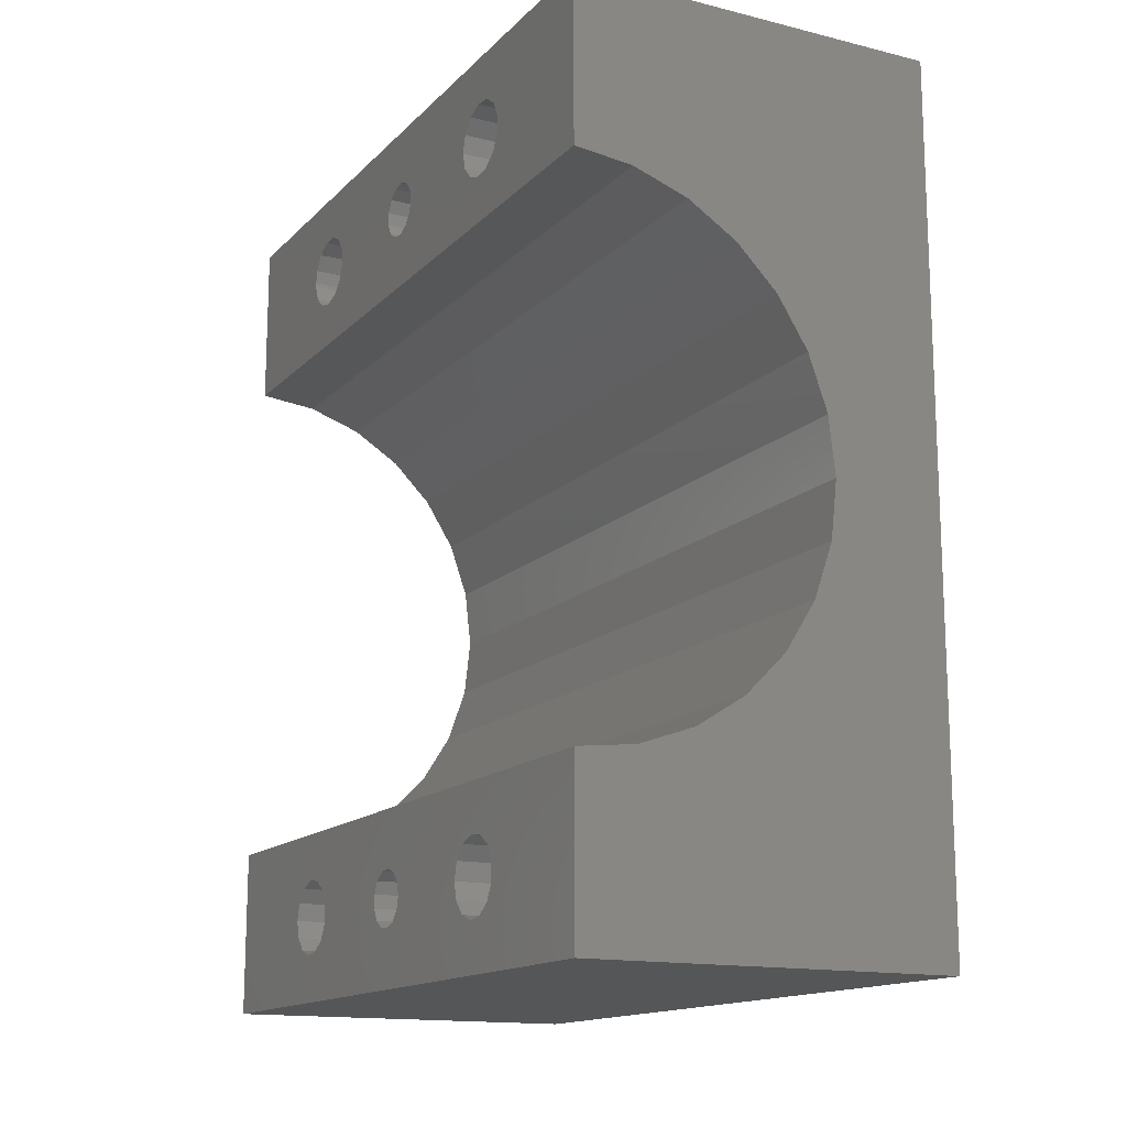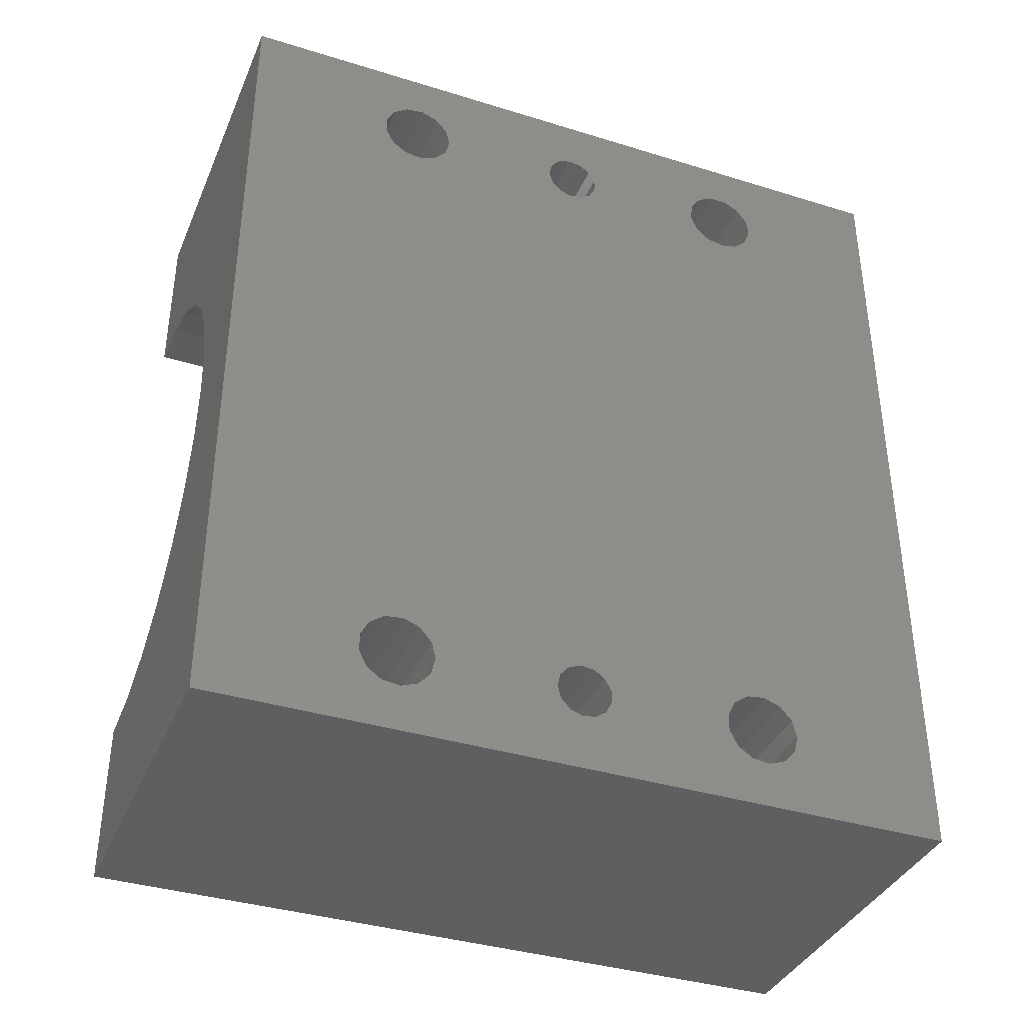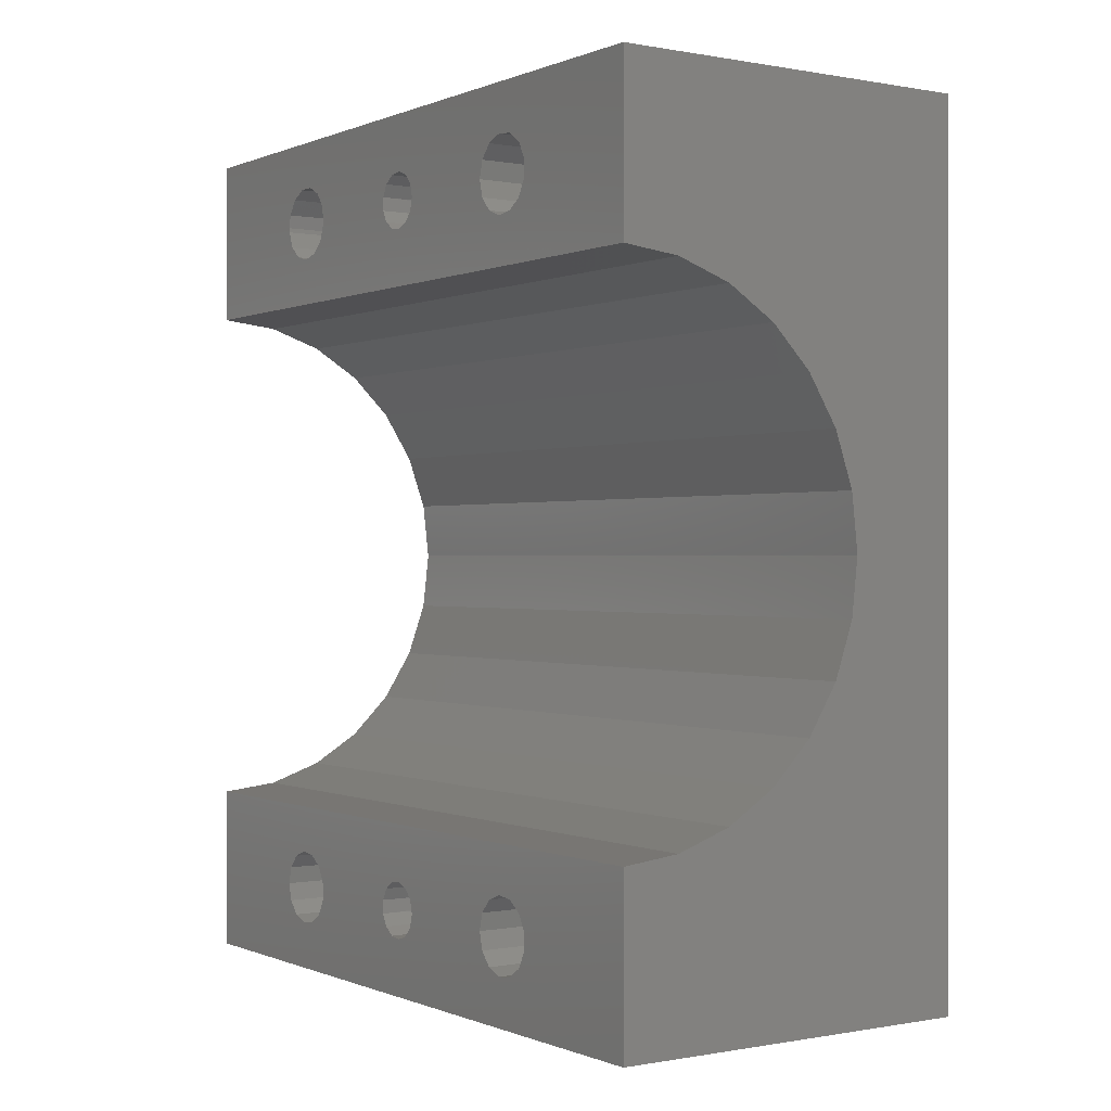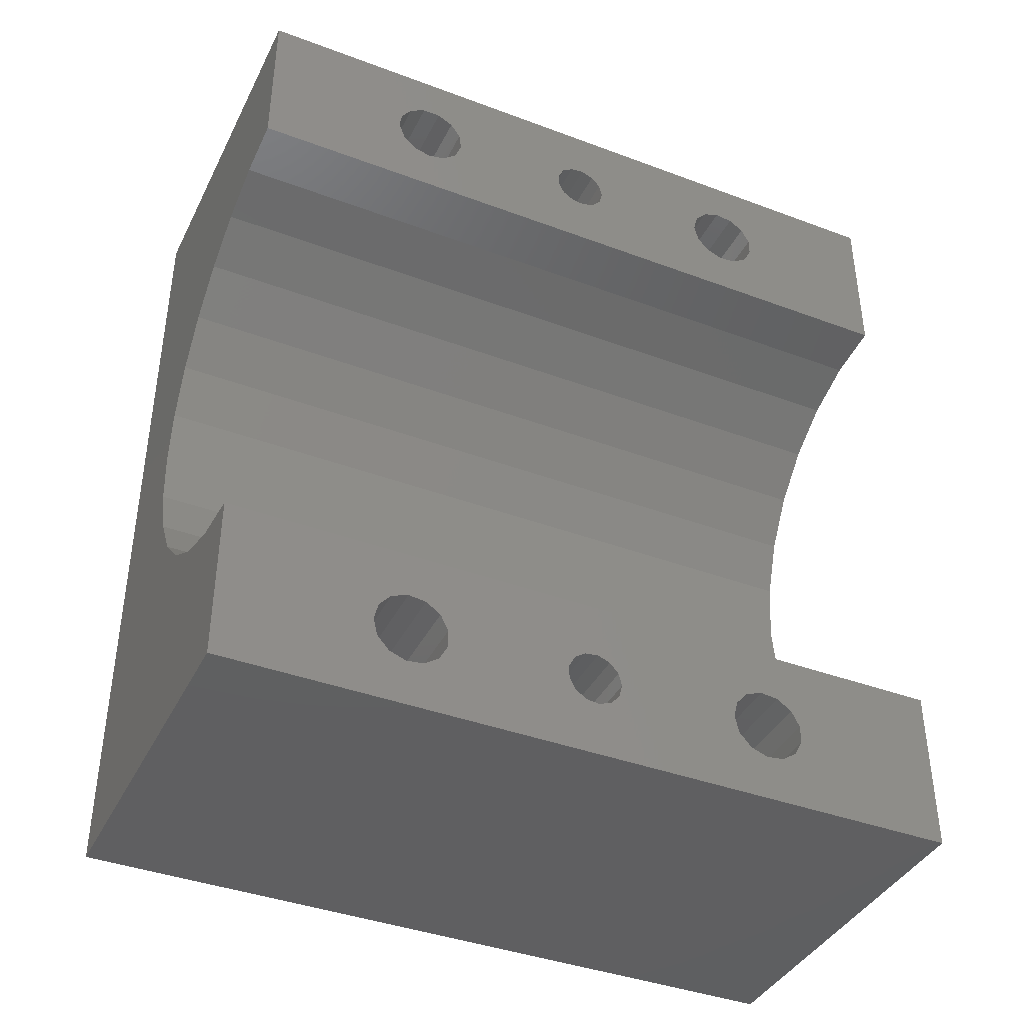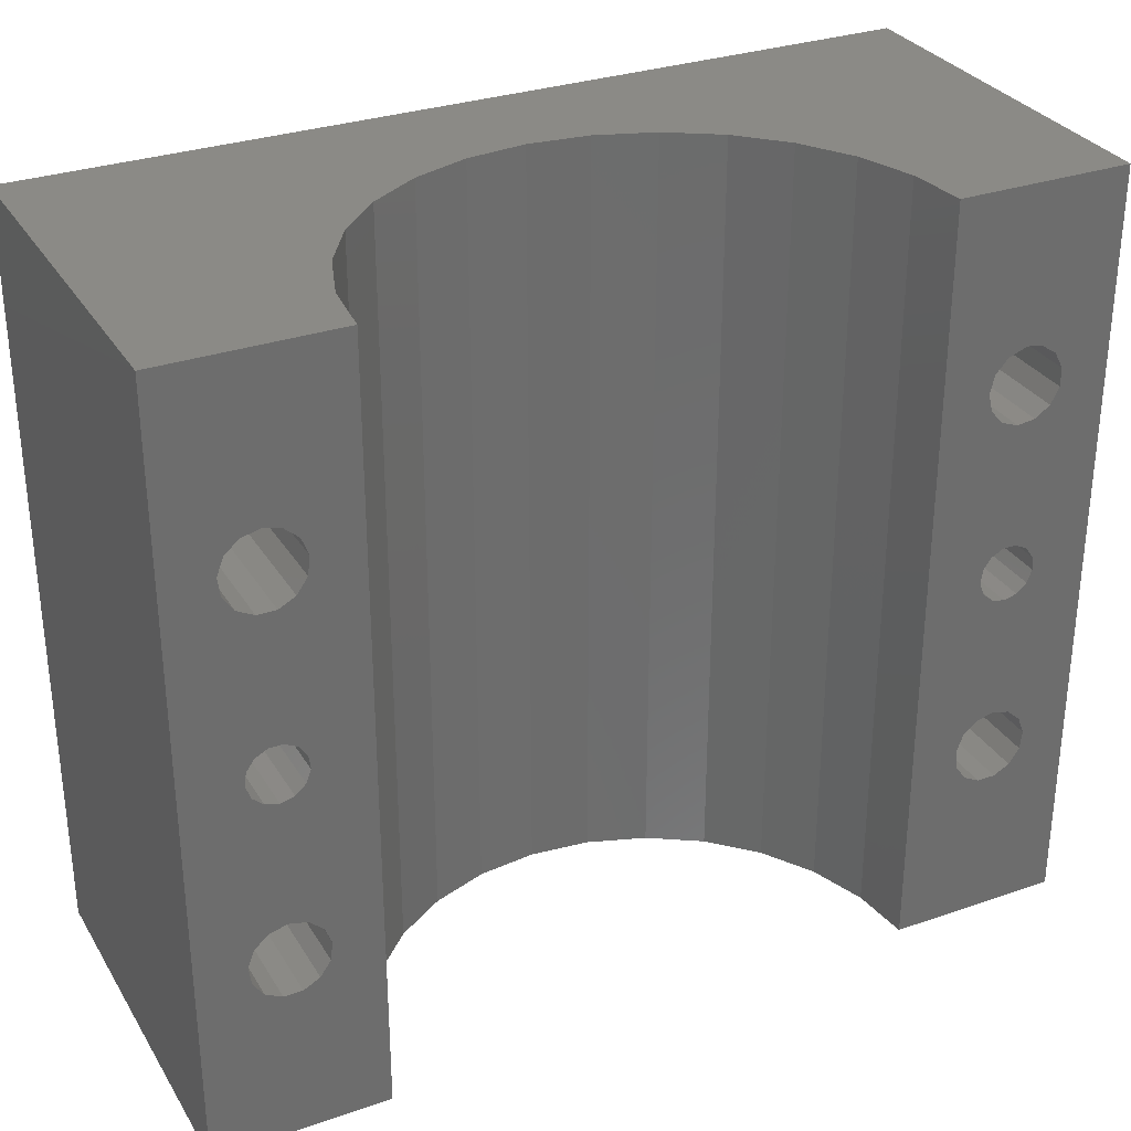
<metadata>
{"format":"stl","ext":"stl","renderer":"f3d","projection":"perspective","resolution":1024,"background":"white","views":[{"elev":-14.8,"azim":152.2,"up":"+Y"},{"elev":-37.5,"azim":-111.6,"up":"+Y"},{"elev":-0.1,"azim":145.6,"up":"+Y"},{"elev":-39.9,"azim":65.2,"up":"+Y"},{"elev":30.9,"azim":63.6,"up":"+Z"}]}
</metadata>
<code>
# stl→obj: 224 verts, 468 faces
v -10 8.753 -9.439
v -10 9.071 -9.272
v 0 9.071 -9.272
v -10 9.25 -9.25
v 0 9.429 -9.272
v -10 9.429 -9.272
v 0 9.747 -9.439
v -10 9.747 -9.439
v 0 9.951 -9.734
v -10 9.951 -9.734
v 0 9.995 -10.09
v -10 9.995 -10.09
v 0 9.867 -10.43
v -10 9.867 -10.43
v 0 9.599 -10.66
v -10 9.599 -10.66
v 0 9.25 -10.75
v -10 9.25 -10.75
v 0 8.901 -10.66
v -10 8.901 -10.66
v 0 8.633 -10.43
v -10 8.633 -10.43
v 0 8.505 -10.09
v -10 8.505 -10.09
v 0 8.549 -9.734
v -10 8.549 -9.734
v 0 8.753 -9.439
v -3.912e-16 10.24 -14.88
v -8.557e-16 10.19 -15.35
v 0 11.5 -20
v 0 7 -20
v -4.34e-16 8.587 -15.75
v 1.175e-16 8.315 -15.35
v 6.421e-16 8.257 -14.88
v 2.956e-16 8.682 -5.823
v 4.608e-16 8.365 -5.465
v 5.204e-16 8.25 -5
v 0 7 0
v 4.608e-16 8.365 -4.535
v 0 11.5 0
v 1.02e-15 8.427 -14.43
v 1.163e-15 8.785 -14.11
v 1.041e-15 9.25 -14
v 6.798e-16 9.715 -14.11
v 1.63e-16 10.07 -14.43
v -1.124e-15 9.913 -15.75
v -1.135e-15 9.489 -15.97
v -8.86e-16 9.011 -15.97
v 6.273e-17 9.129 -5.993
v -1.845e-16 9.605 -4.065
v -3.895e-16 9.999 -4.337
v -5.053e-16 10.22 -4.761
v -5.053e-16 10.22 -5.239
v 2.956e-16 8.682 -4.177
v 6.273e-17 9.129 -4.007
v 3.785e-31 9.25 -4
v -3.895e-16 9.999 -5.663
v -1.845e-16 9.605 -5.935
v -10 11.5 -20
v -10 11.5 -18
v -10 11.5 -12.38
v -10 11.5 -7.625
v -10 11.5 0
v -10 8.25 -5
v -10 8.365 -4.535
v -10 8.682 -4.177
v -10 9.129 -4.007
v -10 9.25 -4
v -10 9.605 -4.065
v -10 9.999 -4.337
v -10 10.22 -4.761
v -10 10.22 -5.239
v -10 9.999 -5.663
v -10 9.605 -5.935
v -10 9.129 -5.993
v -10 8.682 -5.823
v -10 8.365 -5.465
v -10 9.25 -14
v -10 9.715 -14.11
v -10 10.07 -14.43
v -10 10.24 -14.88
v -10 10.19 -15.35
v -10 9.913 -15.75
v -10 9.489 -15.97
v -10 9.011 -15.97
v -10 8.587 -15.75
v -10 8.315 -15.35
v -10 8.257 -14.88
v -10 8.427 -14.43
v -10 8.785 -14.11
v -1.558 -6.824 0
v 1.286e-15 -7 0
v 1.286e-15 -7 -20
v -1.558 -6.824 -20
v -3.037 -6.307 0
v -3.037 -6.307 -20
v -4.364 -5.473 0
v -4.364 -5.473 -20
v -5.473 -4.364 0
v -5.473 -4.364 -20
v -6.307 -3.037 0
v -6.307 -3.037 -20
v -6.824 -1.558 0
v -6.824 -1.558 -20
v -7 -1.983e-15 0
v -7 -1.983e-15 -20
v -6.824 1.558 0
v -6.824 1.558 -20
v -6.307 3.037 0
v -6.307 3.037 -20
v -5.473 4.364 0
v -5.473 4.364 -20
v -4.364 5.473 0
v -4.364 5.473 -20
v -3.037 6.307 0
v -3.037 6.307 -20
v -1.558 6.824 0
v -1.558 6.824 -20
v 0 -11.5 0
v -10 -11.5 0
v -10 -10.12 0
v -10 0 0
v -10 8.375 0
v -10 10.12 0
v -10 -11.5 -20
v -10 -10.12 -20
v 0 -11.5 -20
v -10 10.12 -20
v -10 8.375 -20
v -10 0 -20
v -10 -11.5 -18
v -10 -11.5 -7.625
v -10 -11.5 -12.38
v -10 10.12 -7.625
v -10 -9.715 -14.11
v -10 -10.07 -14.43
v -10 -10.12 -12.38
v -10 -8.315 -5.355
v -10 -8.257 -4.879
v -10 -8.785 -4.115
v -10 -9.25 -4
v -10 -8.427 -4.432
v -10 -9.011 -5.971
v -10 -8.587 -5.749
v -10 0 -7.625
v -10 -10.12 -7.625
v -10 -9.489 -5.971
v -10 -9.913 -5.749
v -10 -10.24 -4.879
v -10 -10.19 -5.355
v -10 -10.07 -4.432
v -10 -9.715 -4.115
v -10 -10.12 -18
v -10 -9.489 -15.97
v -10 -9.011 -15.97
v -10 -8.315 -15.35
v -10 -8.257 -14.88
v -10 0 -12.38
v -10 0 -18
v -10 -8.587 -15.75
v -10 -8.427 -14.43
v -10 -8.785 -14.11
v -10 -9.25 -14
v -10 -10.24 -14.88
v -10 -10.19 -15.35
v -10 -9.913 -15.75
v -10 8.375 -7.625
v -10 8.375 -12.38
v -10 10.12 -12.38
v -10 10.12 -18
v -10 8.375 -18
v -10 -8.901 -10.66
v -10 -8.633 -10.43
v -10 -8.505 -10.09
v -10 -8.549 -9.734
v -10 -8.753 -9.439
v -10 -9.071 -9.272
v -10 -9.25 -9.25
v -10 -9.429 -9.272
v -10 -9.747 -9.439
v -10 -9.25 -10.75
v -10 -9.599 -10.66
v -10 -9.951 -9.734
v -10 -9.995 -10.09
v -10 -9.867 -10.43
v 0 -9.489 -5.971
v 0 -9.913 -5.749
v 1.255e-16 -8.257 -14.88
v -3.691e-16 -8.315 -15.35
v 0 -8.633 -10.43
v -7.791e-16 -8.587 -15.75
v -1.011e-15 -9.011 -15.97
v -1.011e-15 -9.489 -15.97
v -7.791e-16 -9.913 -15.75
v -3.691e-16 -10.19 -15.35
v 0 -9.747 -9.439
v 0 -8.315 -5.355
v 0 -8.587 -5.749
v 0 -9.011 -5.971
v 0 -9.951 -9.734
v 0 -8.505 -10.09
v 0 -8.549 -9.734
v 1.255e-16 -10.24 -14.88
v 0 -9.599 -10.66
v 0 -9.867 -10.43
v 0 -10.19 -5.355
v 0 -10.24 -4.879
v 0 -10.07 -4.432
v 0 -9.715 -4.115
v 0 -9.25 -4
v 0 -8.785 -4.115
v 0 -9.995 -10.09
v 5.913e-16 -10.07 -14.43
v 9.216e-16 -9.715 -14.11
v 0 -9.25 -10.75
v 1.041e-15 -9.25 -14
v 0 -8.901 -10.66
v 9.216e-16 -8.785 -14.11
v 5.913e-16 -8.427 -14.43
v 0 -8.427 -4.432
v 0 -8.257 -4.879
v 0 -9.429 -9.272
v 0 -9.071 -9.272
v 0 -8.753 -9.439
f 1 2 3
f 3 2 4
f 4 5 3
f 4 6 5
f 7 5 6
f 6 8 7
f 9 7 8
f 8 10 9
f 11 9 10
f 10 12 11
f 13 11 12
f 12 14 13
f 15 13 14
f 14 16 15
f 17 15 16
f 16 18 17
f 19 17 18
f 18 20 19
f 21 19 20
f 20 22 21
f 23 21 22
f 22 24 23
f 25 23 24
f 24 26 25
f 27 25 26
f 26 1 27
f 3 27 1
f 28 29 30
f 31 32 33
f 33 34 31
f 19 31 34
f 35 36 31
f 31 36 37
f 37 38 31
f 37 39 38
f 7 9 40
f 40 9 11
f 11 30 40
f 34 41 19
f 41 42 19
f 17 19 42
f 42 43 17
f 15 17 43
f 43 44 15
f 44 45 15
f 11 13 30
f 13 15 30
f 28 30 15
f 15 45 28
f 30 29 46
f 46 47 30
f 31 30 47
f 47 48 31
f 48 32 31
f 31 19 21
f 21 23 31
f 35 31 23
f 23 25 35
f 25 49 35
f 50 51 40
f 40 51 52
f 40 52 53
f 53 5 40
f 40 5 7
f 38 39 54
f 38 54 55
f 40 38 55
f 55 56 40
f 56 50 40
f 53 57 5
f 5 57 58
f 3 5 58
f 58 49 3
f 49 27 3
f 49 25 27
f 30 59 60
f 30 60 61
f 40 30 61
f 61 62 40
f 62 63 40
f 39 37 64
f 64 65 39
f 54 39 65
f 65 66 54
f 55 54 66
f 66 67 55
f 56 55 67
f 67 68 56
f 50 56 68
f 68 69 50
f 51 50 69
f 69 70 51
f 52 51 70
f 70 71 52
f 53 52 71
f 71 72 53
f 57 53 72
f 72 73 57
f 58 57 73
f 73 74 58
f 49 58 74
f 74 75 49
f 35 49 75
f 75 76 35
f 36 35 76
f 76 77 36
f 37 36 77
f 77 64 37
f 44 43 78
f 78 79 44
f 45 44 79
f 79 80 45
f 28 45 80
f 80 81 28
f 29 28 81
f 81 82 29
f 46 29 82
f 82 83 46
f 47 46 83
f 83 84 47
f 48 47 84
f 84 85 48
f 32 48 85
f 85 86 32
f 33 32 86
f 86 87 33
f 34 33 87
f 87 88 34
f 41 34 88
f 88 89 41
f 42 41 89
f 89 90 42
f 43 42 90
f 90 78 43
f 91 92 93
f 93 94 91
f 95 91 94
f 94 96 95
f 97 95 96
f 96 98 97
f 99 97 98
f 98 100 99
f 101 99 100
f 100 102 101
f 103 101 102
f 102 104 103
f 105 103 104
f 104 106 105
f 107 105 106
f 106 108 107
f 109 107 108
f 108 110 109
f 111 109 110
f 110 112 111
f 113 111 112
f 112 114 113
f 115 113 114
f 114 116 115
f 117 115 116
f 116 118 117
f 38 117 118
f 118 31 38
f 119 92 91
f 120 119 91
f 91 95 120
f 120 95 97
f 121 120 97
f 97 99 121
f 99 101 121
f 122 121 101
f 101 103 122
f 103 105 122
f 122 105 107
f 123 122 107
f 107 109 123
f 123 109 111
f 124 123 111
f 111 113 124
f 113 63 124
f 63 113 115
f 40 63 115
f 115 117 40
f 117 38 40
f 30 31 118
f 59 30 118
f 125 126 100
f 100 98 125
f 98 96 125
f 127 125 96
f 96 94 127
f 94 93 127
f 118 116 59
f 59 116 114
f 128 59 114
f 129 128 114
f 114 112 129
f 129 112 110
f 130 129 110
f 110 108 130
f 108 106 130
f 130 106 104
f 126 130 104
f 104 102 126
f 126 102 100
f 131 125 127
f 119 120 132
f 127 119 132
f 132 133 127
f 127 133 131
f 134 62 61
f 135 136 137
f 138 139 122
f 140 141 121
f 121 122 140
f 142 140 122
f 122 139 142
f 143 144 145
f 145 146 143
f 146 147 143
f 146 148 147
f 149 150 132
f 132 120 149
f 151 149 120
f 120 121 151
f 152 151 121
f 121 141 152
f 153 154 155
f 156 157 158
f 159 153 155
f 155 160 159
f 159 160 156
f 157 161 158
f 158 161 162
f 137 158 162
f 162 163 137
f 137 163 135
f 136 164 133
f 131 133 164
f 164 165 131
f 165 153 131
f 153 165 166
f 166 154 153
f 124 71 70
f 68 67 123
f 123 124 68
f 124 69 68
f 124 70 69
f 71 124 63
f 63 62 71
f 62 72 71
f 62 134 72
f 73 72 134
f 134 167 75
f 75 74 134
f 74 73 134
f 65 64 145
f 145 64 77
f 77 167 145
f 167 77 76
f 167 76 75
f 67 66 123
f 66 65 123
f 122 123 65
f 145 122 65
f 122 145 138
f 145 144 138
f 79 78 168
f 168 169 79
f 169 80 79
f 81 80 169
f 170 171 85
f 85 84 170
f 61 60 82
f 60 170 82
f 83 82 170
f 170 84 83
f 168 78 90
f 90 89 168
f 158 168 89
f 89 88 158
f 158 88 87
f 158 159 156
f 87 159 158
f 87 171 159
f 171 87 86
f 86 85 171
f 1 26 167
f 2 1 167
f 14 12 169
f 16 14 169
f 82 81 61
f 169 61 81
f 61 169 134
f 134 169 12
f 12 10 134
f 10 8 134
f 134 8 6
f 167 134 6
f 6 4 167
f 167 4 2
f 24 22 168
f 168 22 20
f 169 168 20
f 20 18 169
f 169 18 16
f 172 173 158
f 174 175 145
f 175 176 145
f 146 145 176
f 176 177 146
f 158 173 174
f 145 158 174
f 168 158 145
f 145 167 168
f 24 168 167
f 167 26 24
f 177 178 146
f 146 178 179
f 179 180 146
f 181 172 158
f 158 137 181
f 137 182 181
f 146 180 183
f 146 183 184
f 184 137 146
f 184 185 137
f 185 182 137
f 133 137 136
f 137 133 132
f 132 146 137
f 150 146 132
f 146 150 148
f 170 60 59
f 59 128 170
f 171 170 128
f 128 129 171
f 159 171 129
f 129 130 159
f 153 159 130
f 130 126 153
f 131 153 126
f 126 125 131
f 186 187 127
f 188 189 93
f 188 93 190
f 93 189 191
f 191 192 93
f 127 93 192
f 192 193 127
f 127 193 194
f 127 194 195
f 196 197 198
f 196 198 199
f 199 200 196
f 201 190 93
f 201 93 92
f 92 202 201
f 195 203 127
f 204 127 203
f 127 204 205
f 127 187 206
f 127 206 207
f 207 119 127
f 207 208 119
f 119 208 209
f 209 210 119
f 92 119 210
f 210 211 92
f 205 212 127
f 127 212 200
f 200 186 127
f 200 199 186
f 203 213 204
f 204 213 214
f 215 204 214
f 214 216 215
f 217 215 216
f 216 218 217
f 218 190 217
f 218 219 190
f 190 219 188
f 211 220 92
f 92 220 221
f 92 221 197
f 197 196 222
f 197 222 223
f 223 92 197
f 223 224 92
f 92 224 202
f 180 179 222
f 222 179 178
f 178 223 222
f 178 177 223
f 224 223 177
f 177 176 224
f 202 224 176
f 176 175 202
f 201 202 175
f 175 174 201
f 190 201 174
f 174 173 190
f 217 190 173
f 173 172 217
f 215 217 172
f 172 181 215
f 204 215 181
f 181 182 204
f 205 204 182
f 182 185 205
f 212 205 185
f 185 184 212
f 200 212 184
f 184 183 200
f 196 200 183
f 183 180 196
f 222 196 180
f 152 141 210
f 210 209 152
f 151 152 209
f 209 208 151
f 149 151 208
f 208 207 149
f 150 149 207
f 207 206 150
f 148 150 206
f 206 187 148
f 147 148 187
f 187 186 147
f 143 147 186
f 186 199 143
f 144 143 199
f 199 198 144
f 138 144 198
f 198 197 138
f 139 138 197
f 197 221 139
f 142 139 221
f 221 220 142
f 140 142 220
f 220 211 140
f 141 140 211
f 211 210 141
f 218 216 163
f 163 162 218
f 219 218 162
f 162 161 219
f 188 219 161
f 161 157 188
f 189 188 157
f 157 156 189
f 191 189 156
f 156 160 191
f 192 191 160
f 160 155 192
f 193 192 155
f 155 154 193
f 194 193 154
f 154 166 194
f 195 194 166
f 166 165 195
f 203 195 165
f 165 164 203
f 213 203 164
f 164 136 213
f 214 213 136
f 136 135 214
f 216 214 135
f 135 163 216

</code>
